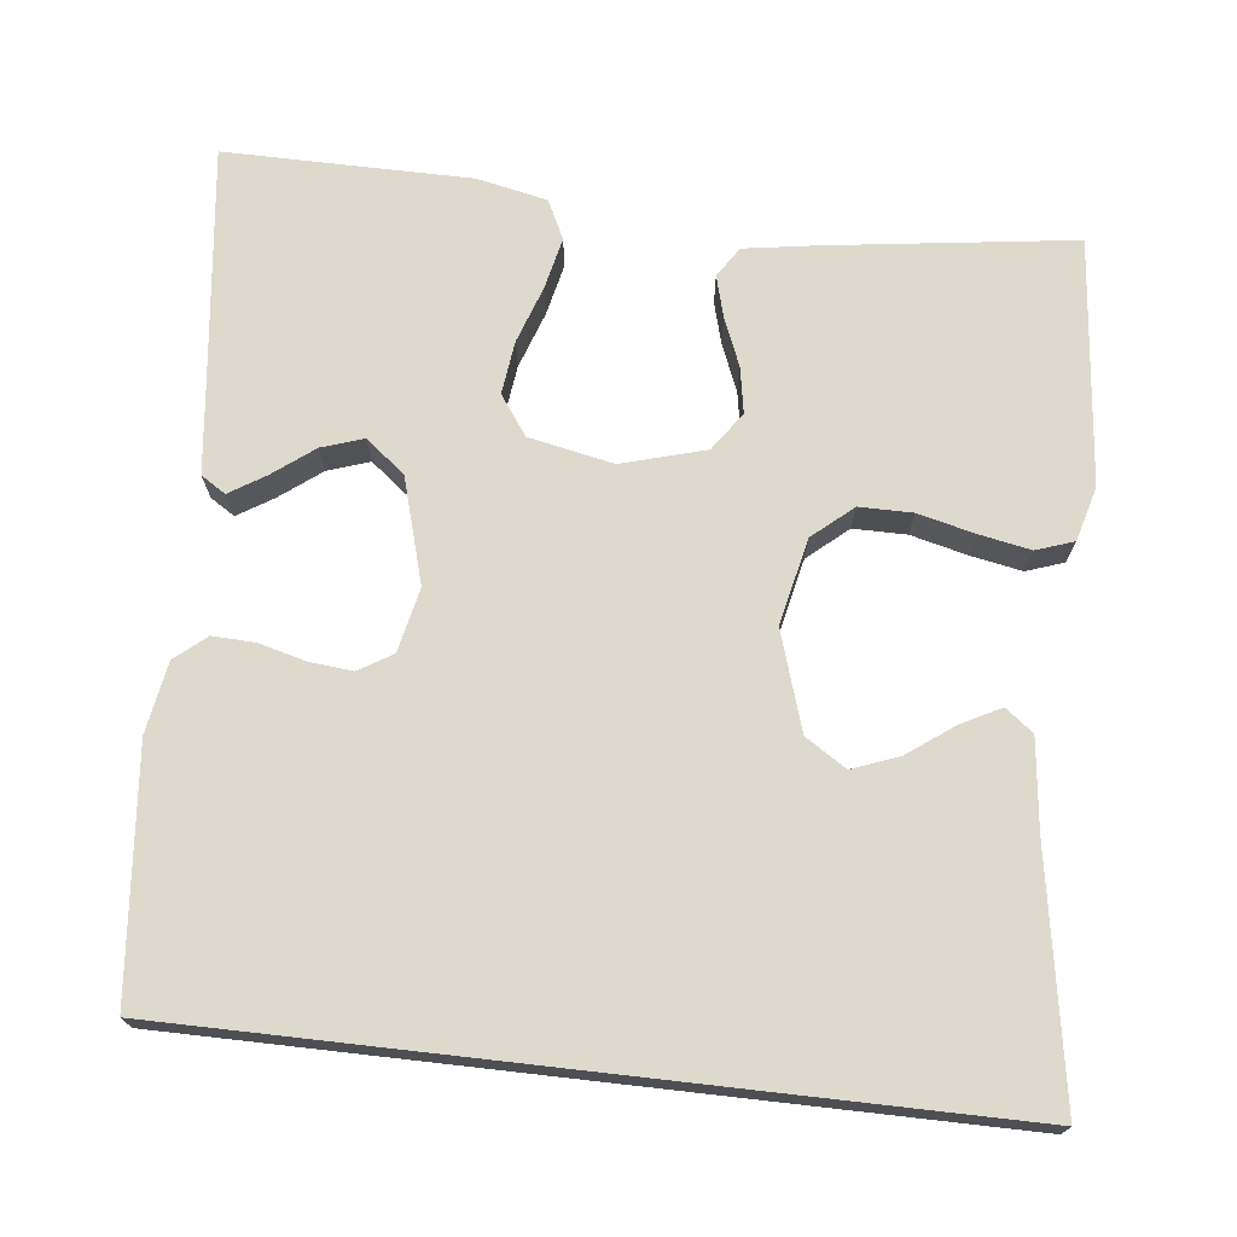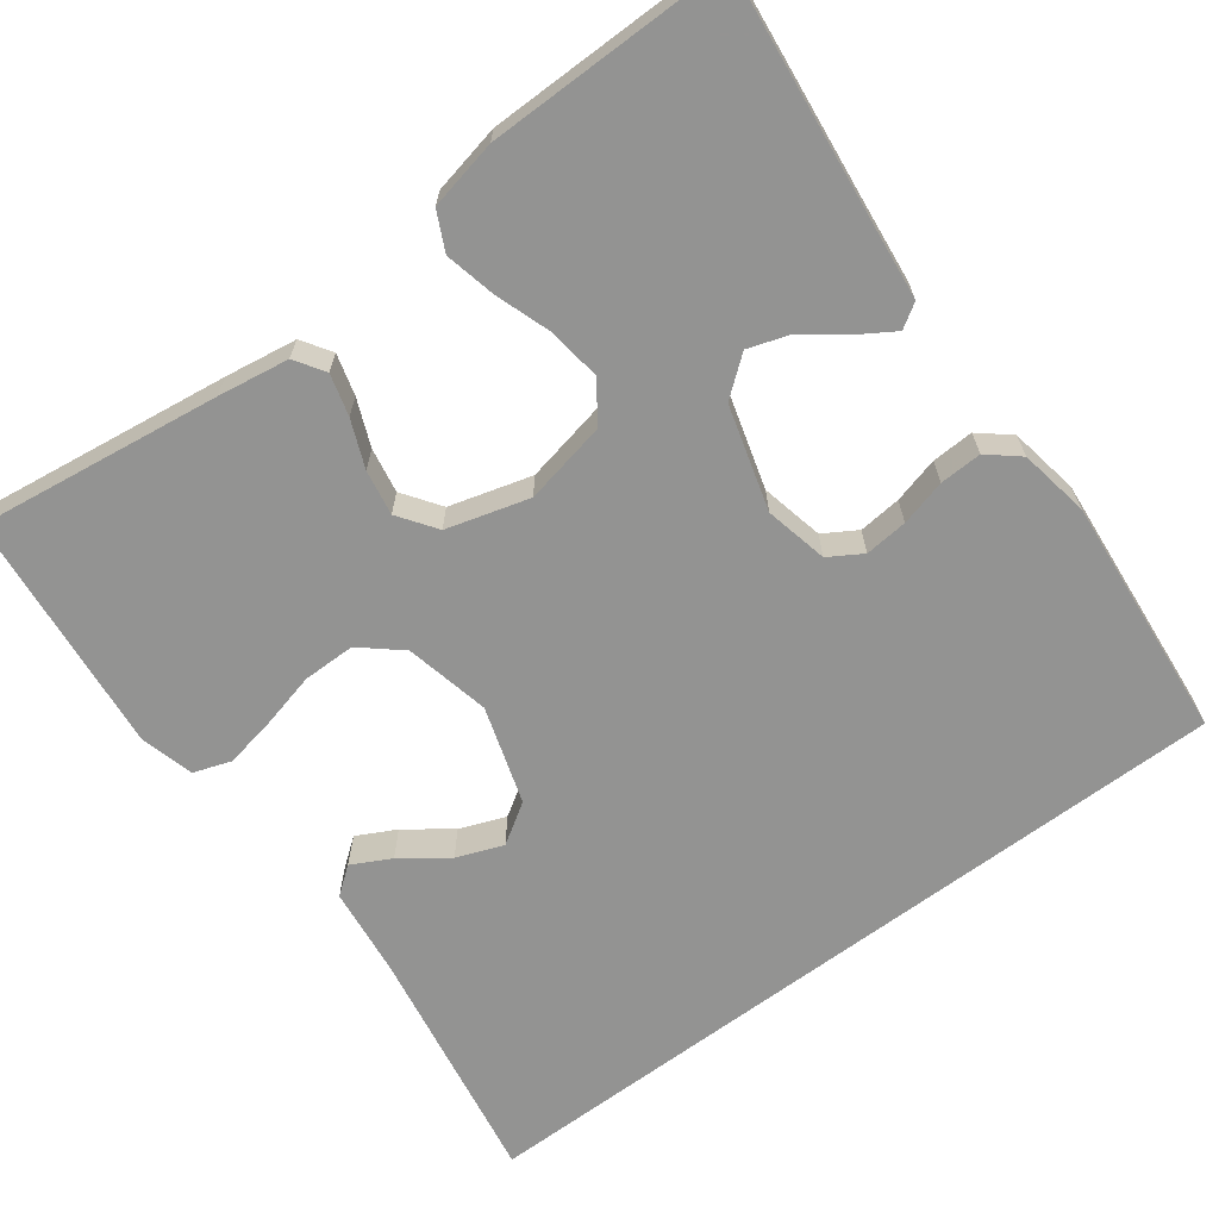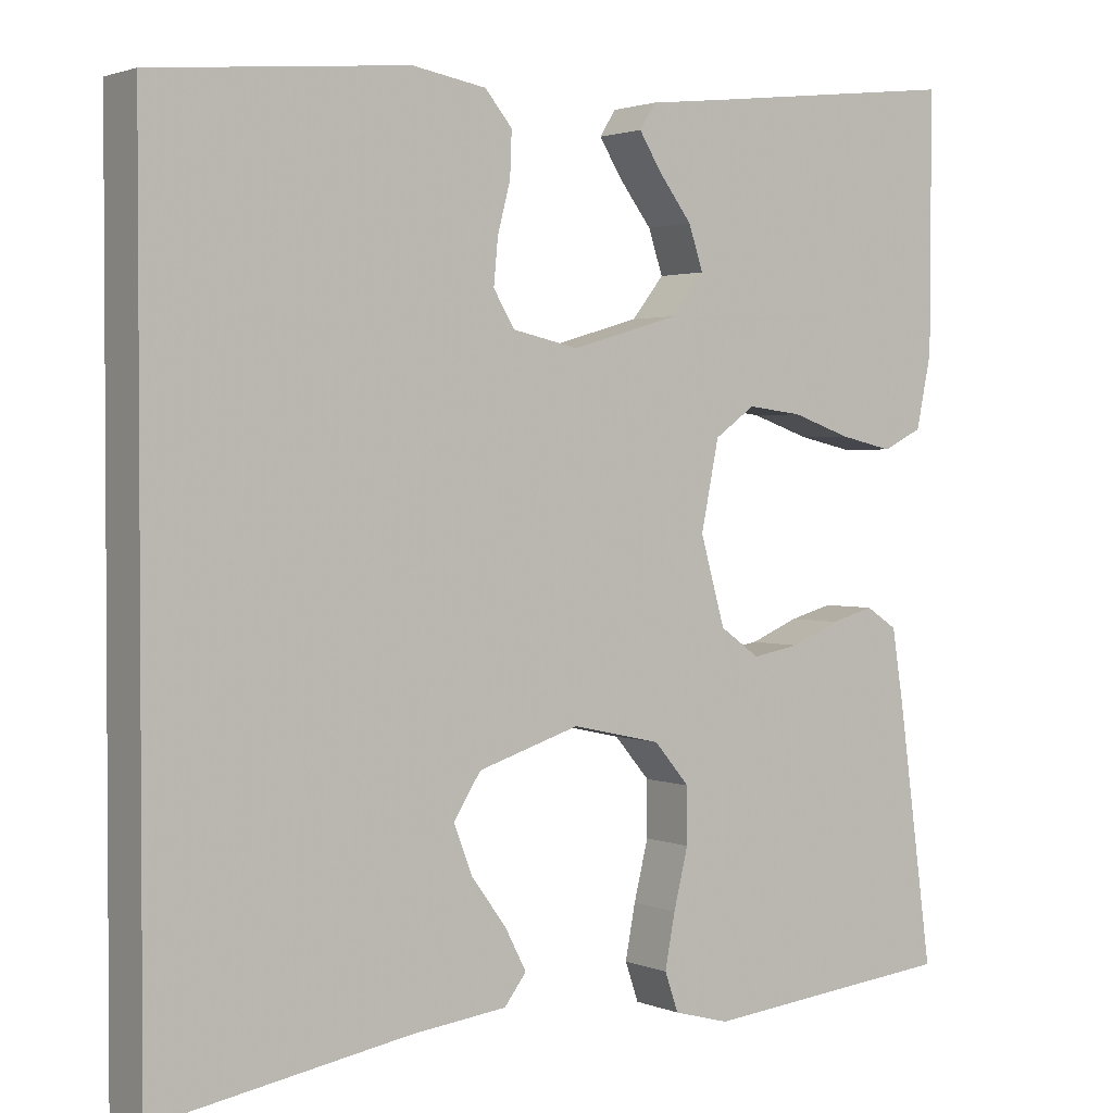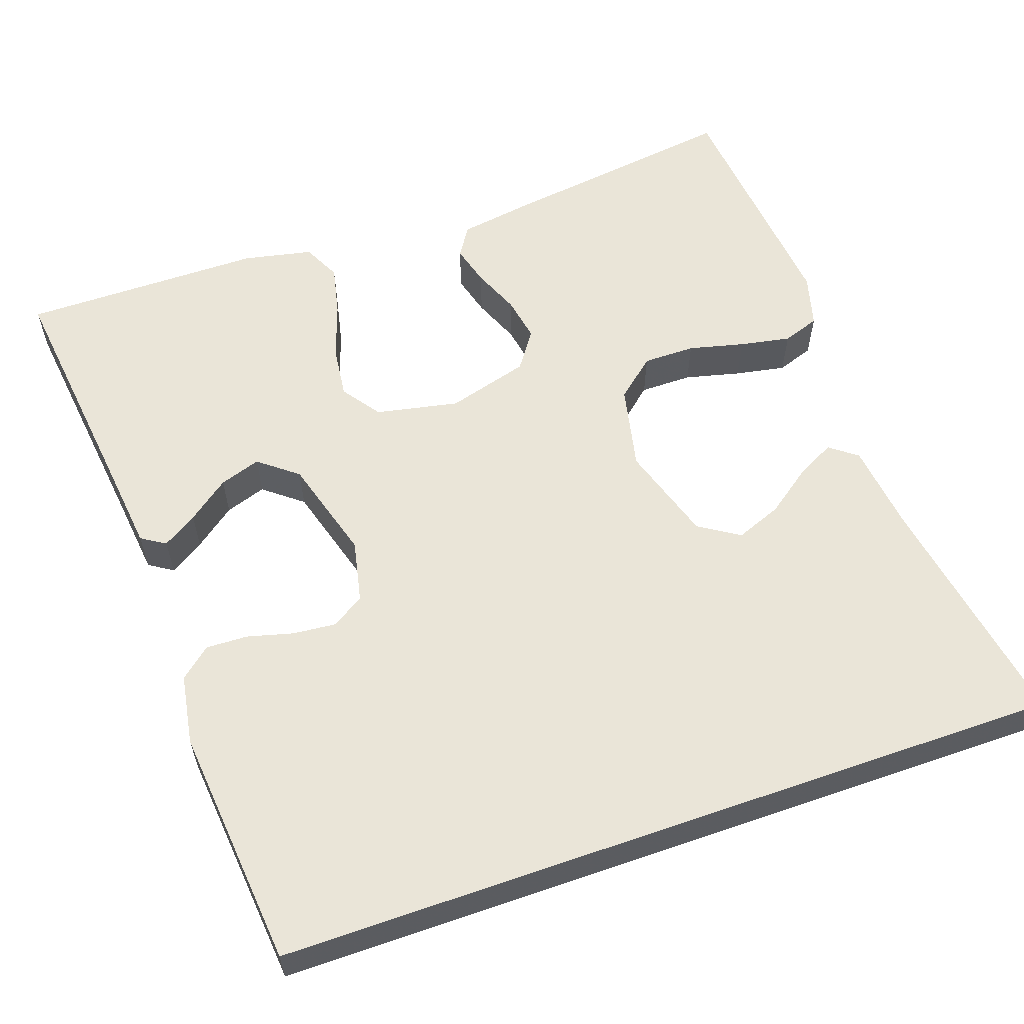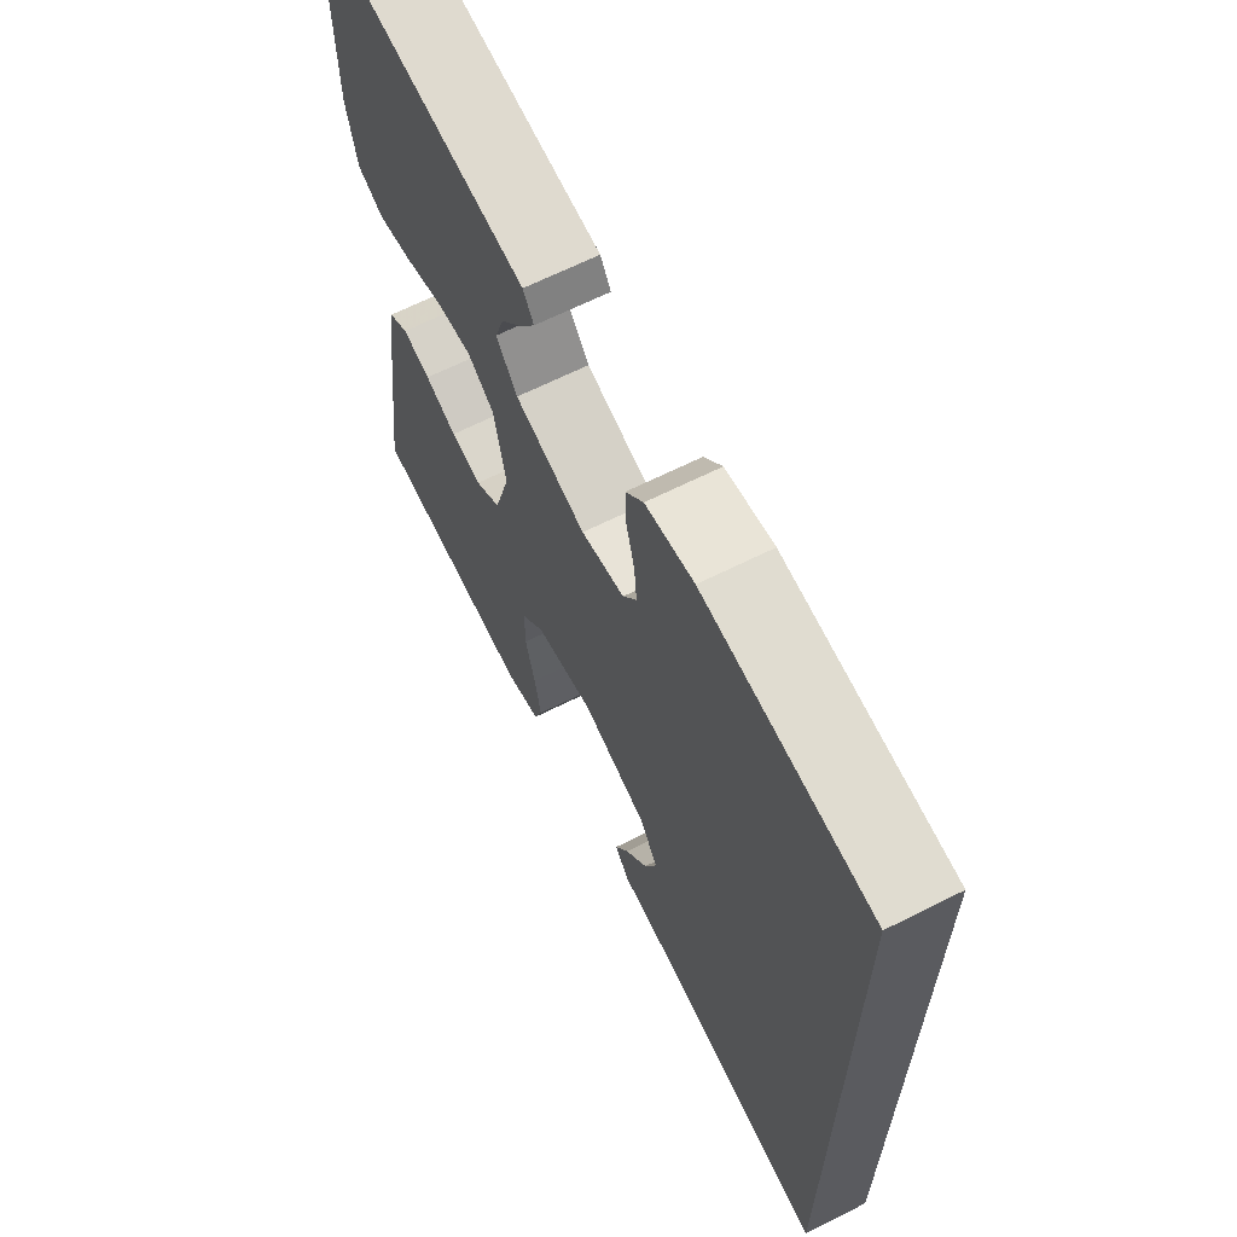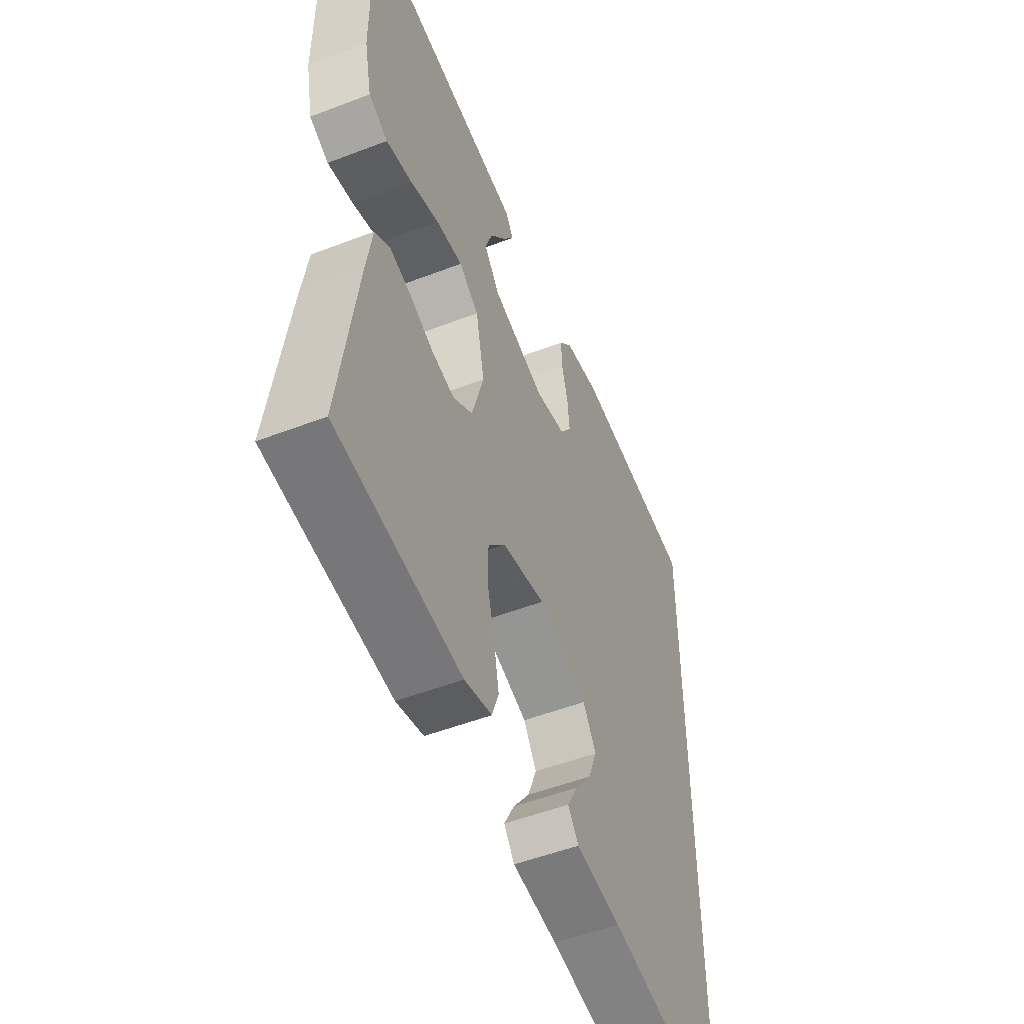
<metadata>
{"format":"obj","ext":"obj","renderer":"f3d","projection":"perspective","resolution":1024,"background":"white","views":[{"elev":71.9,"azim":96.5,"up":"+Y"},{"elev":-66.7,"azim":-53.2,"up":"+Y"},{"elev":2.0,"azim":144.3,"up":"+Z"},{"elev":58.8,"azim":70.7,"up":"+Y"},{"elev":65.5,"azim":63.2,"up":"+Z"},{"elev":-52.2,"azim":-67.5,"up":"+Z"}]}
</metadata>
<code>
v 0.5 0.07 0.439
v 0.5 0.07 -0.544
v 0.2 0.07 -0.493
v 0.09 0.07 -0.48
v 0.064 0.07 -0.446
v 0.089 0.07 -0.398
v 0.13 0.07 -0.342
v 0.152 0.07 -0.285
v 0.12 0.07 -0.235
v 0 0.07 -0.197
v -0.105 0.07 -0.22
v -0.147 0.07 -0.269
v -0.147 0.07 -0.334
v -0.13 0.07 -0.403
v -0.118 0.07 -0.466
v -0.134 0.07 -0.512
v -0.2 0.07 -0.53
v -0.5 0.07 -0.5
v -0.459 0.07 -0.2
v -0.445 0.07 -0.111
v -0.408 0.07 -0.087
v -0.357 0.07 -0.101
v -0.299 0.07 -0.125
v -0.243 0.07 -0.135
v -0.196 0.07 -0.102
v -0.167 0.07 0
v -0.188 0.07 0.103
v -0.236 0.07 0.137
v -0.301 0.07 0.129
v -0.371 0.07 0.105
v -0.434 0.07 0.091
v -0.481 0.07 0.114
v -0.499 0.07 0.2
v -0.5 0.07 0.5
v -0.2 0.07 0.465
v -0.102 0.07 0.454
v -0.083 0.07 0.424
v -0.11 0.07 0.381
v -0.149 0.07 0.33
v -0.166 0.07 0.279
v -0.128 0.07 0.231
v 0 0.07 0.194
v 0.078 0.07 0.211
v 0.103 0.07 0.252
v 0.098 0.07 0.305
v 0.083 0.07 0.362
v 0.081 0.07 0.414
v 0.113 0.07 0.452
v 0.2 0.07 0.467
v 0.5 0 0.439
v 0.5 0 -0.544
v 0.2 0 -0.493
v 0.09 0 -0.48
v 0.064 0 -0.446
v 0.089 0 -0.398
v 0.13 0 -0.342
v 0.152 0 -0.285
v 0.12 0 -0.235
v 0 0 -0.197
v -0.105 0 -0.22
v -0.147 0 -0.269
v -0.147 0 -0.334
v -0.13 0 -0.403
v -0.118 0 -0.466
v -0.134 0 -0.512
v -0.2 0 -0.53
v -0.5 0 -0.5
v -0.459 0 -0.2
v -0.445 0 -0.111
v -0.408 0 -0.087
v -0.357 0 -0.101
v -0.299 0 -0.125
v -0.243 0 -0.135
v -0.196 0 -0.102
v -0.167 0 0
v -0.188 0 0.103
v -0.236 0 0.137
v -0.301 0 0.129
v -0.371 0 0.105
v -0.434 0 0.091
v -0.481 0 0.114
v -0.499 0 0.2
v -0.5 0 0.5
v -0.2 0 0.465
v -0.102 0 0.454
v -0.083 0 0.424
v -0.11 0 0.381
v -0.149 0 0.33
v -0.166 0 0.279
v -0.128 0 0.231
v 0 0 0.194
v 0.078 0 0.211
v 0.103 0 0.252
v 0.098 0 0.305
v 0.083 0 0.362
v 0.081 0 0.414
v 0.113 0 0.452
v 0.2 0 0.467
f 45 46 47 48
f 44 45 48 49
f 36 37 38 39
f 35 36 39
f 35 39 40
f 34 35 40
f 33 34 40 41
f 29 30 31 32
f 28 29 32 33
f 20 21 22 23
f 20 23 24
f 19 20 24
f 18 19 24
f 17 18 24 25
f 13 14 15 16
f 13 16 17 25
f 4 5 6 7
f 3 4 7 8
f 2 3 8
f 44 49 1 2
f 43 44 2 8
f 42 43 8 9
f 28 33 41 42
f 27 28 42
f 26 27 42 9
f 12 13 25 26
f 11 12 26
f 10 11 26
f 9 10 26
f 97 96 95 94
f 98 97 94 93
f 88 87 86 85
f 88 85 84
f 89 88 84
f 89 84 83
f 90 89 83 82
f 81 80 79 78
f 82 81 78 77
f 72 71 70 69
f 73 72 69
f 73 69 68
f 73 68 67
f 74 73 67 66
f 65 64 63 62
f 74 66 65 62
f 56 55 54 53
f 57 56 53 52
f 57 52 51
f 51 50 98 93
f 57 51 93 92
f 58 57 92 91
f 91 90 82 77
f 91 77 76
f 58 91 76 75
f 75 74 62 61
f 75 61 60
f 75 60 59
f 75 59 58
f 1 50 51 2
f 2 51 52 3
f 3 52 53 4
f 4 53 54 5
f 5 54 55 6
f 6 55 56 7
f 7 56 57 8
f 8 57 58 9
f 9 58 59 10
f 10 59 60 11
f 11 60 61 12
f 12 61 62 13
f 13 62 63 14
f 14 63 64 15
f 15 64 65 16
f 16 65 66 17
f 17 66 67 18
f 18 67 68 19
f 19 68 69 20
f 20 69 70 21
f 21 70 71 22
f 22 71 72 23
f 23 72 73 24
f 24 73 74 25
f 25 74 75 26
f 26 75 76 27
f 27 76 77 28
f 28 77 78 29
f 29 78 79 30
f 30 79 80 31
f 31 80 81 32
f 32 81 82 33
f 33 82 83 34
f 34 83 84 35
f 35 84 85 36
f 36 85 86 37
f 37 86 87 38
f 38 87 88 39
f 39 88 89 40
f 40 89 90 41
f 41 90 91 42
f 42 91 92 43
f 43 92 93 44
f 44 93 94 45
f 45 94 95 46
f 46 95 96 47
f 47 96 97 48
f 48 97 98 49
f 49 98 50 1

</code>
